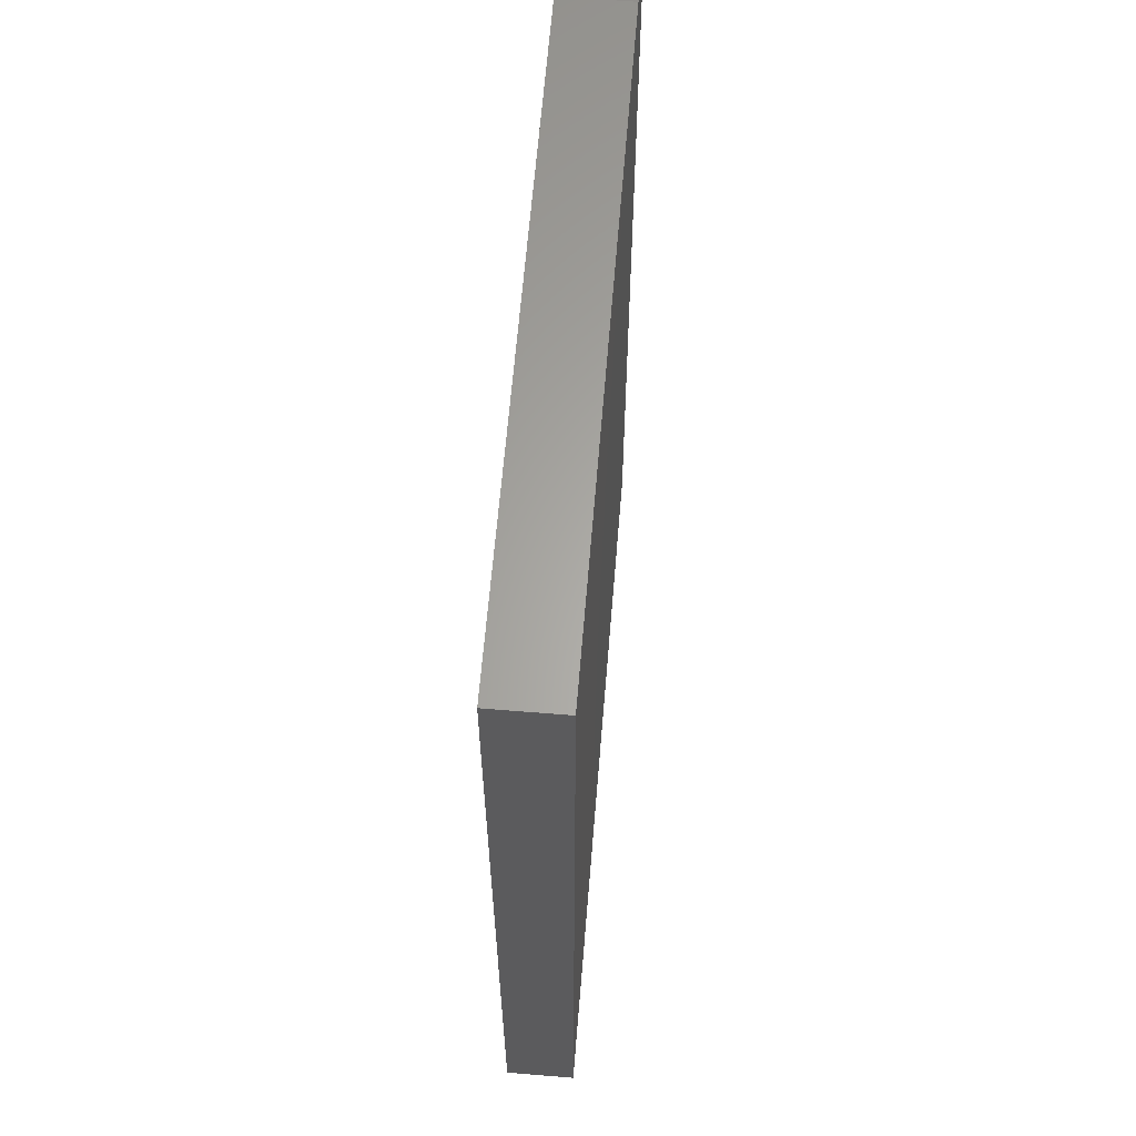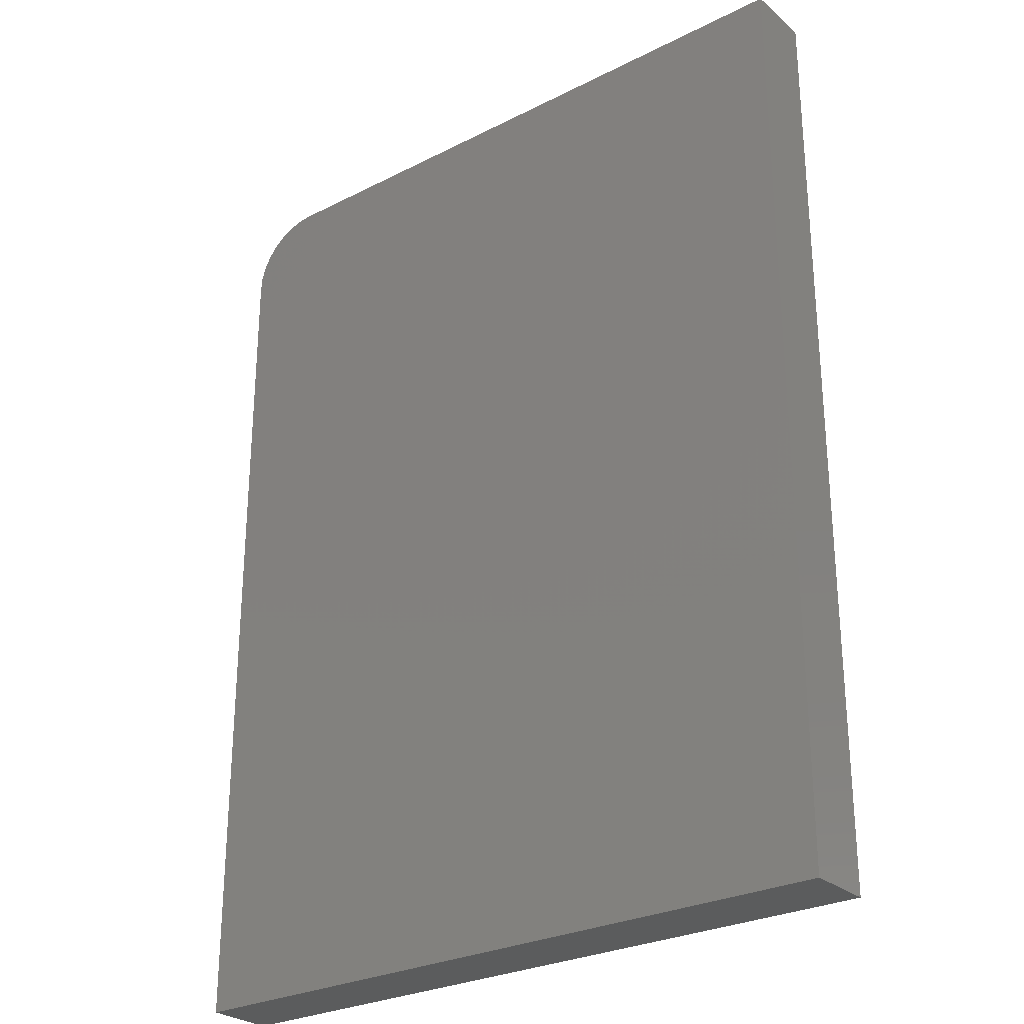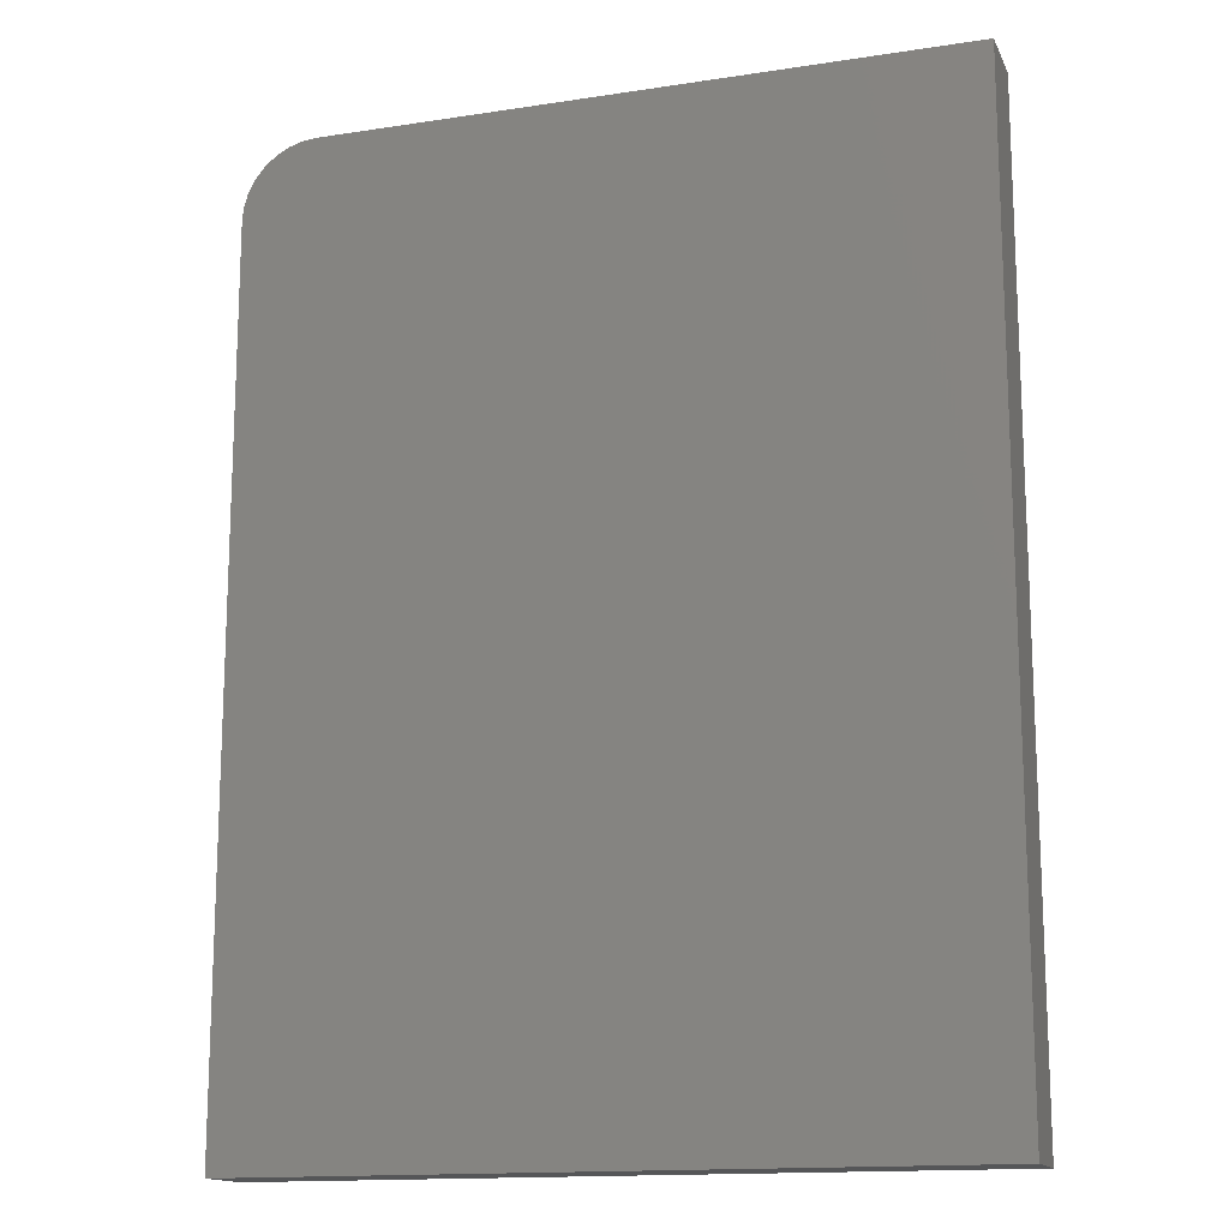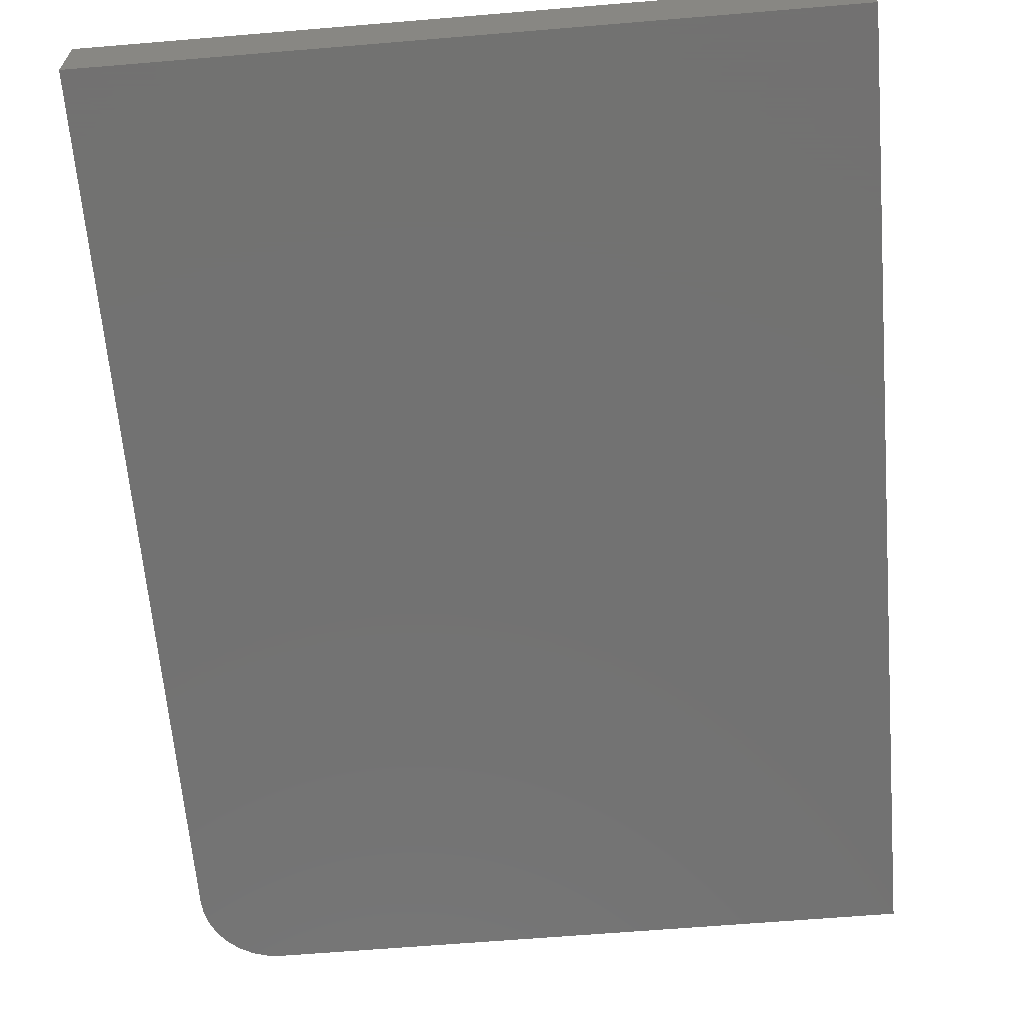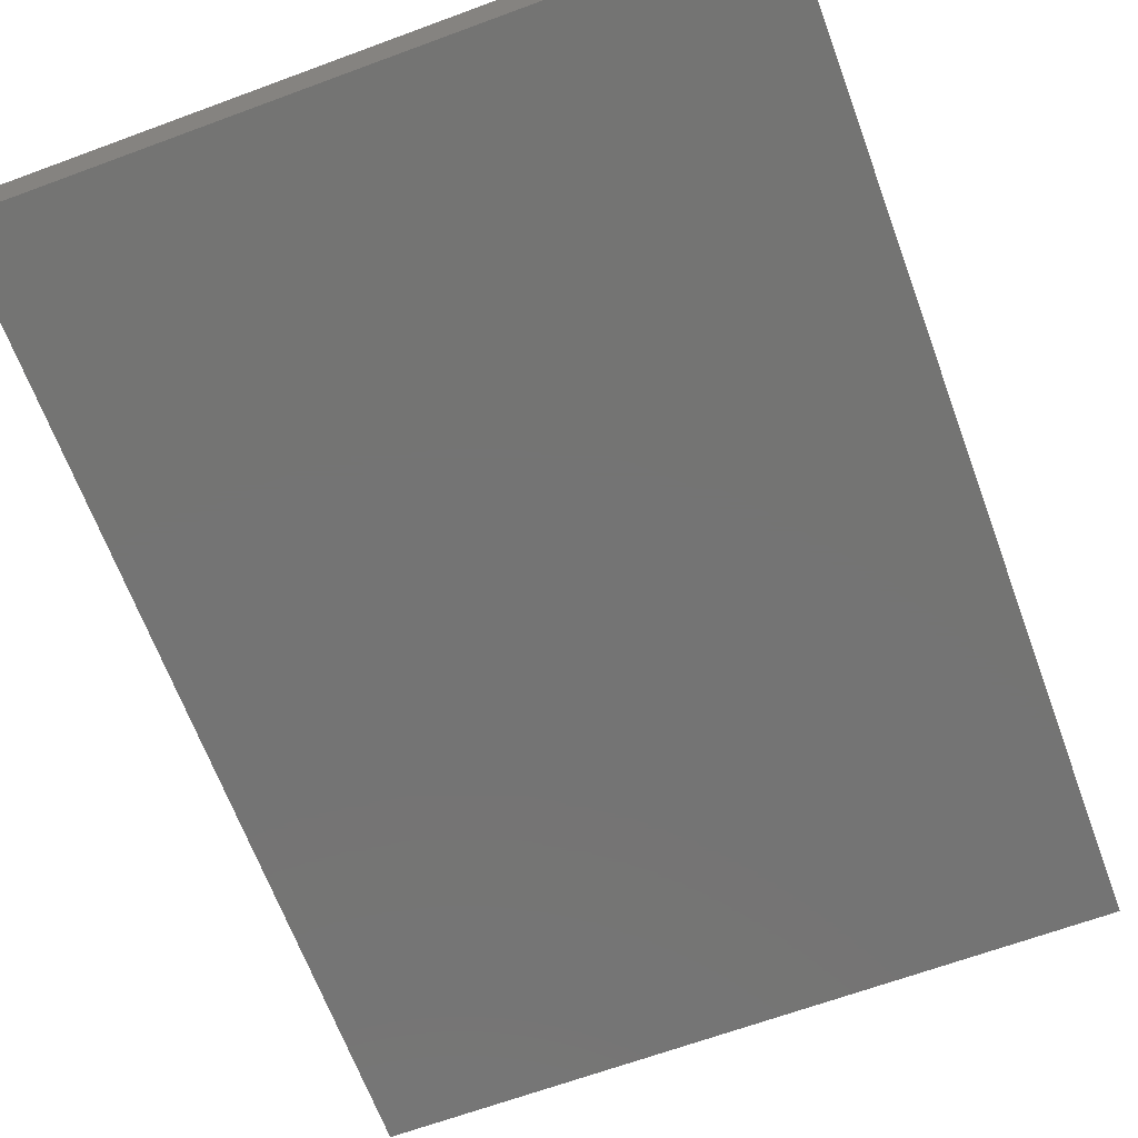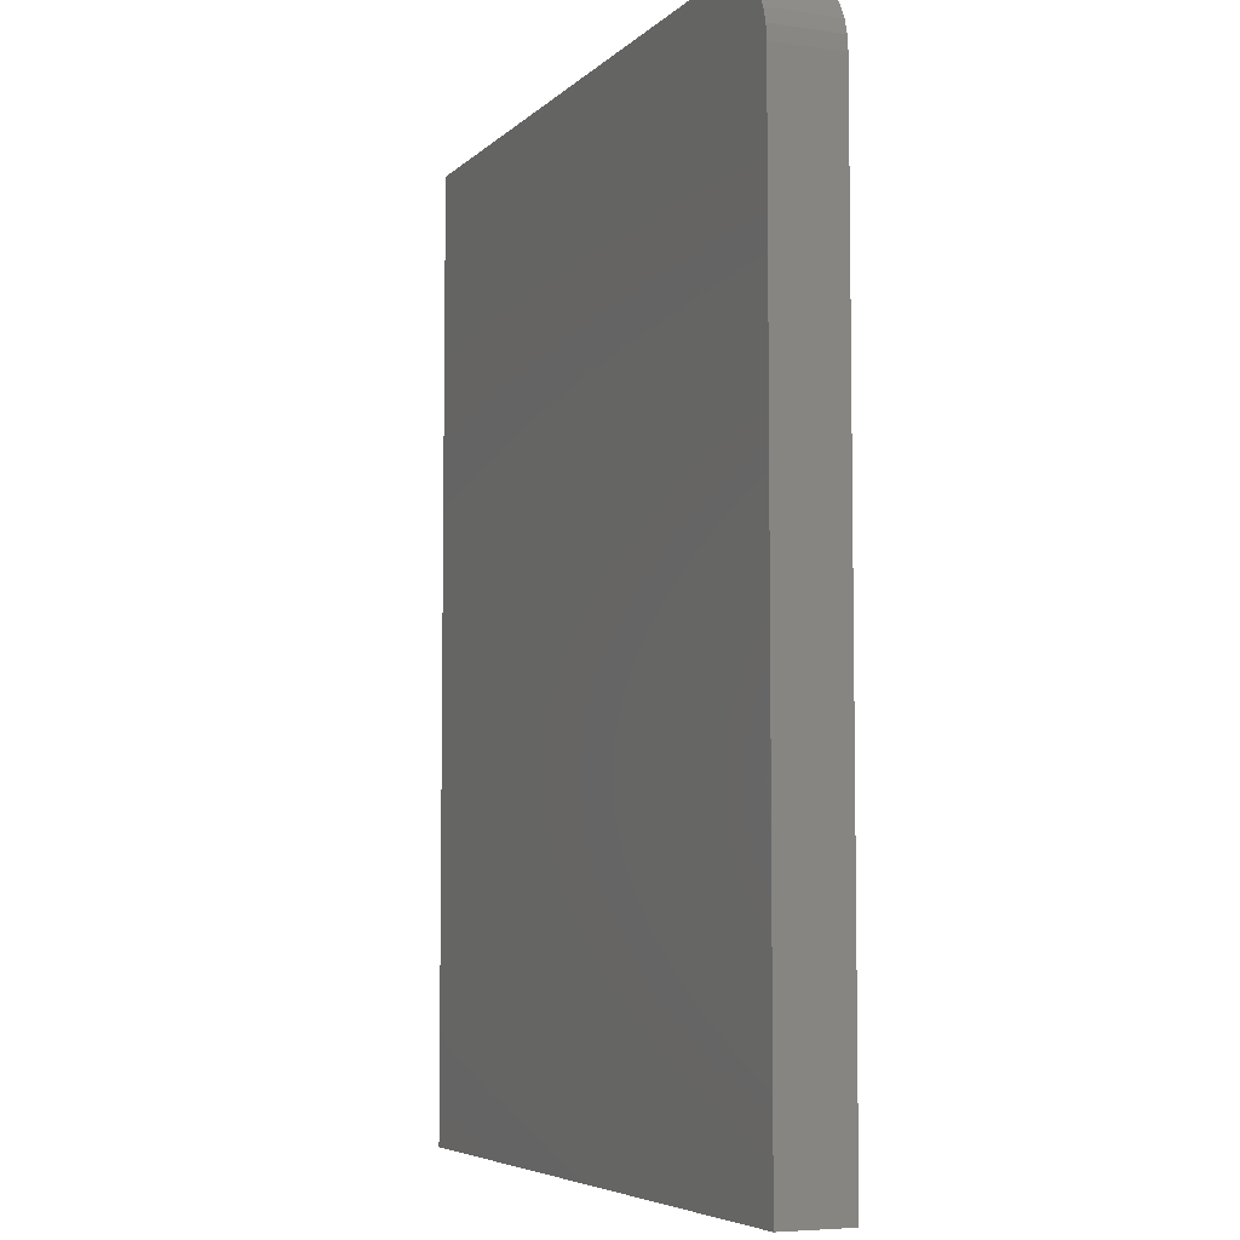
<metadata>
{"format":"stl","ext":"stl","renderer":"f3d","projection":"perspective","resolution":1024,"background":"white","views":[{"elev":63.1,"azim":94.7,"up":"+Y"},{"elev":-27.5,"azim":37.9,"up":"+Y"},{"elev":-14.9,"azim":18.2,"up":"+Y"},{"elev":-64.1,"azim":4.8,"up":"+Z"},{"elev":-66.3,"azim":-159.7,"up":"+Z"},{"elev":-5.9,"azim":-113.5,"up":"+Y"}]}
</metadata>
<code>
# stl→obj: 24 verts, 44 faces
v 0.5586 0.75 0.1094
v -0.4453 0.75 0.1094
v -0.4682 0.7477 0.1094
v -0.4902 0.7411 0.1094
v -0.5104 0.7303 0.1094
v -0.5282 0.7157 0.1094
v -0.5428 0.6979 0.1094
v -0.5536 0.6777 0.1094
v -0.5602 0.6557 0.1094
v -0.5625 0.6328 0.1094
v -0.5625 -0.75 0.1094
v 0.5586 -0.75 0.1094
v 0.5586 0.75 0
v 0.5586 -0.75 0
v -0.5625 -0.75 0
v -0.5625 0.6328 0
v -0.5602 0.6557 0
v -0.5536 0.6777 0
v -0.5428 0.6979 0
v -0.5282 0.7157 0
v -0.5104 0.7303 0
v -0.4902 0.7411 0
v -0.4682 0.7477 0
v -0.4453 0.75 0
f 1 2 3
f 1 3 4
f 1 4 5
f 1 5 6
f 1 6 7
f 1 7 8
f 1 8 9
f 1 9 10
f 1 10 11
f 1 11 12
f 13 14 15
f 13 15 16
f 13 16 17
f 13 17 18
f 13 18 19
f 13 19 20
f 13 20 21
f 13 21 22
f 13 22 23
f 13 23 24
f 10 16 11
f 11 16 15
f 1 13 2
f 2 13 24
f 16 10 17
f 17 10 9
f 17 9 18
f 18 9 8
f 18 8 19
f 19 8 7
f 19 7 20
f 20 7 6
f 20 6 21
f 21 6 5
f 21 5 22
f 22 5 4
f 22 4 23
f 23 4 3
f 23 3 24
f 24 3 2
f 12 14 1
f 1 14 13
f 11 15 12
f 12 15 14

</code>
